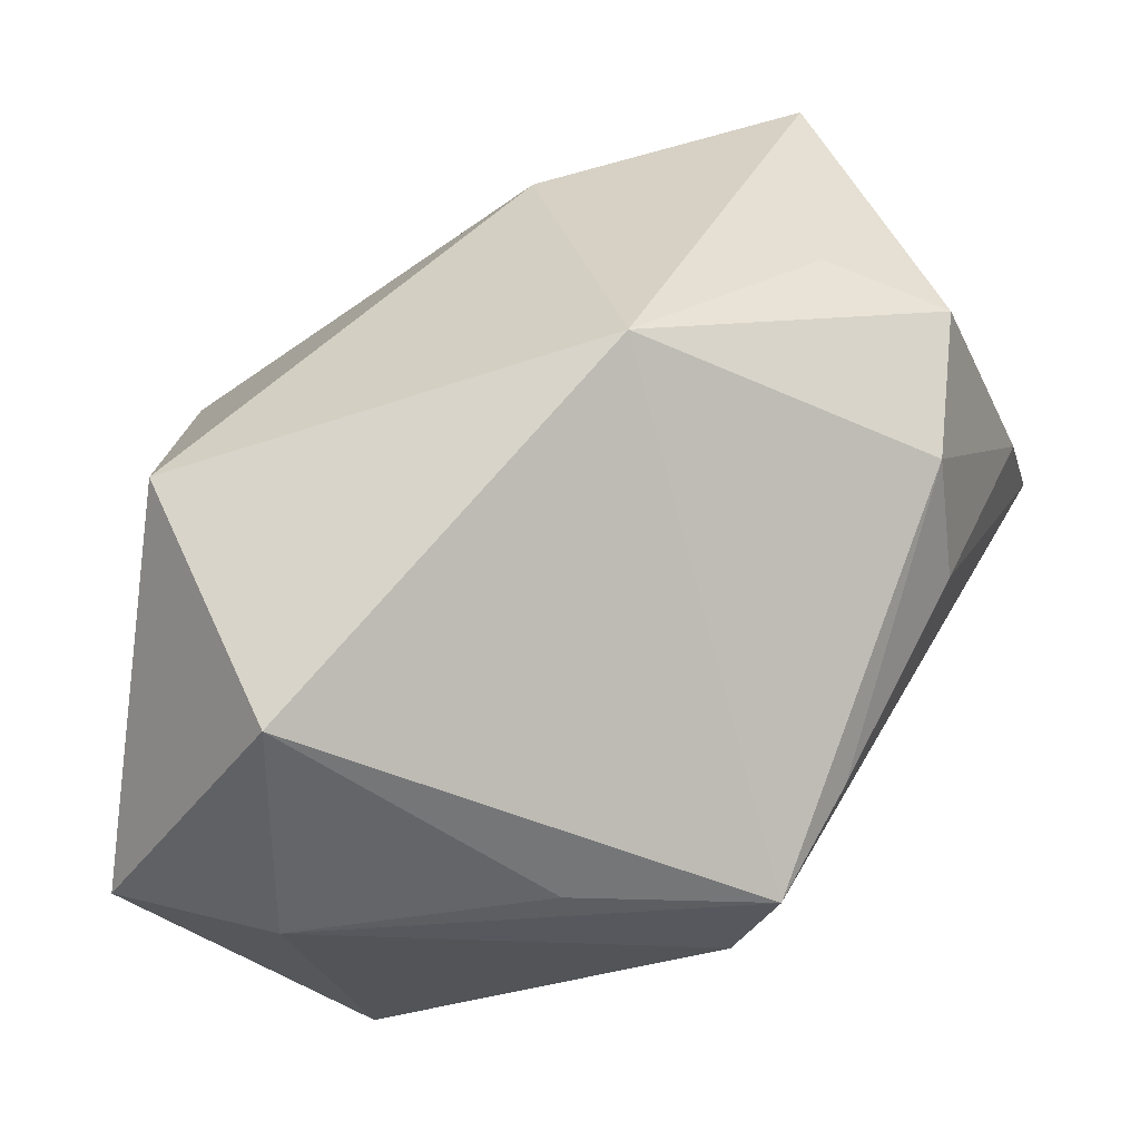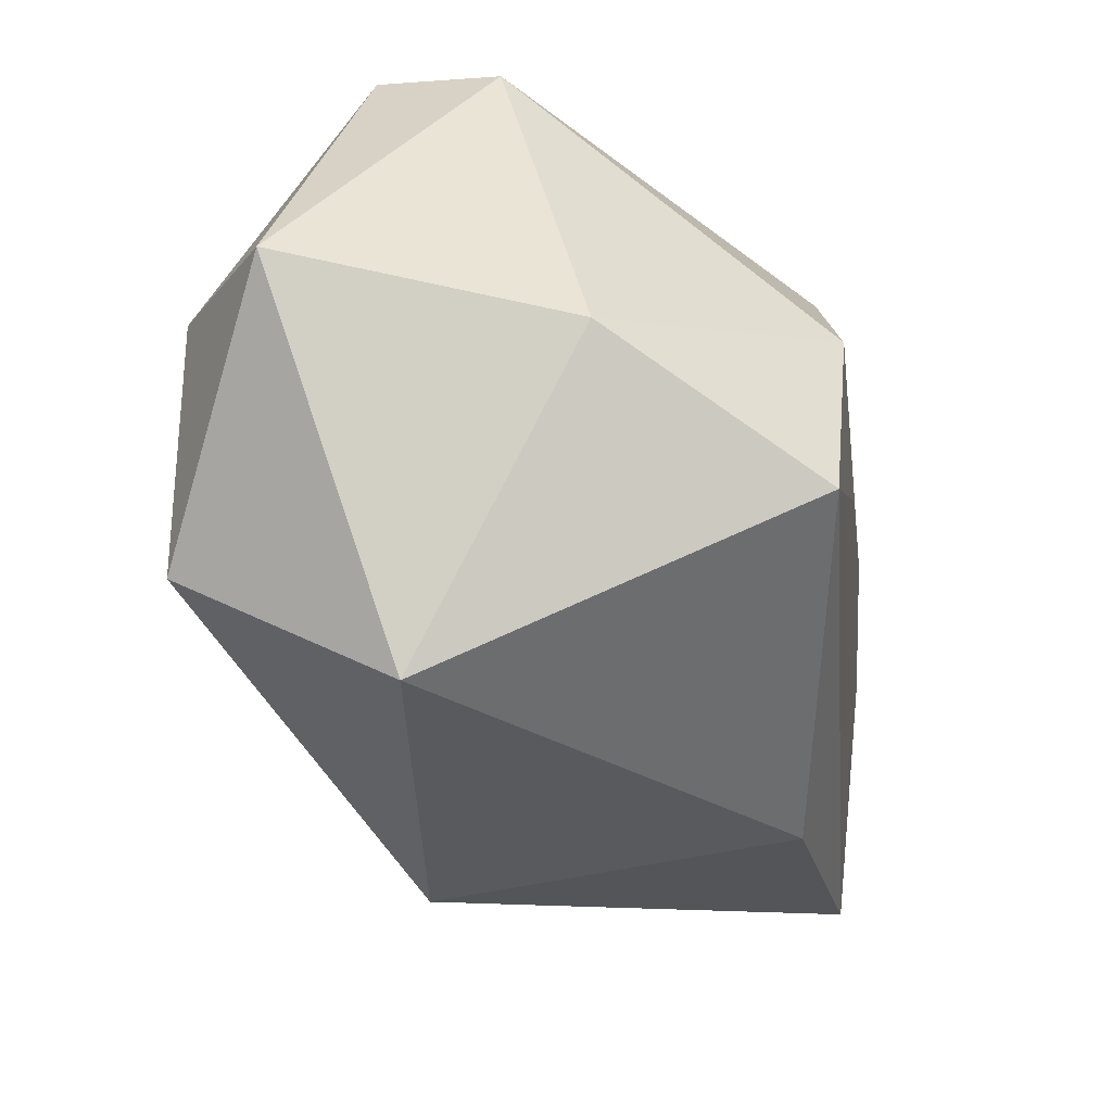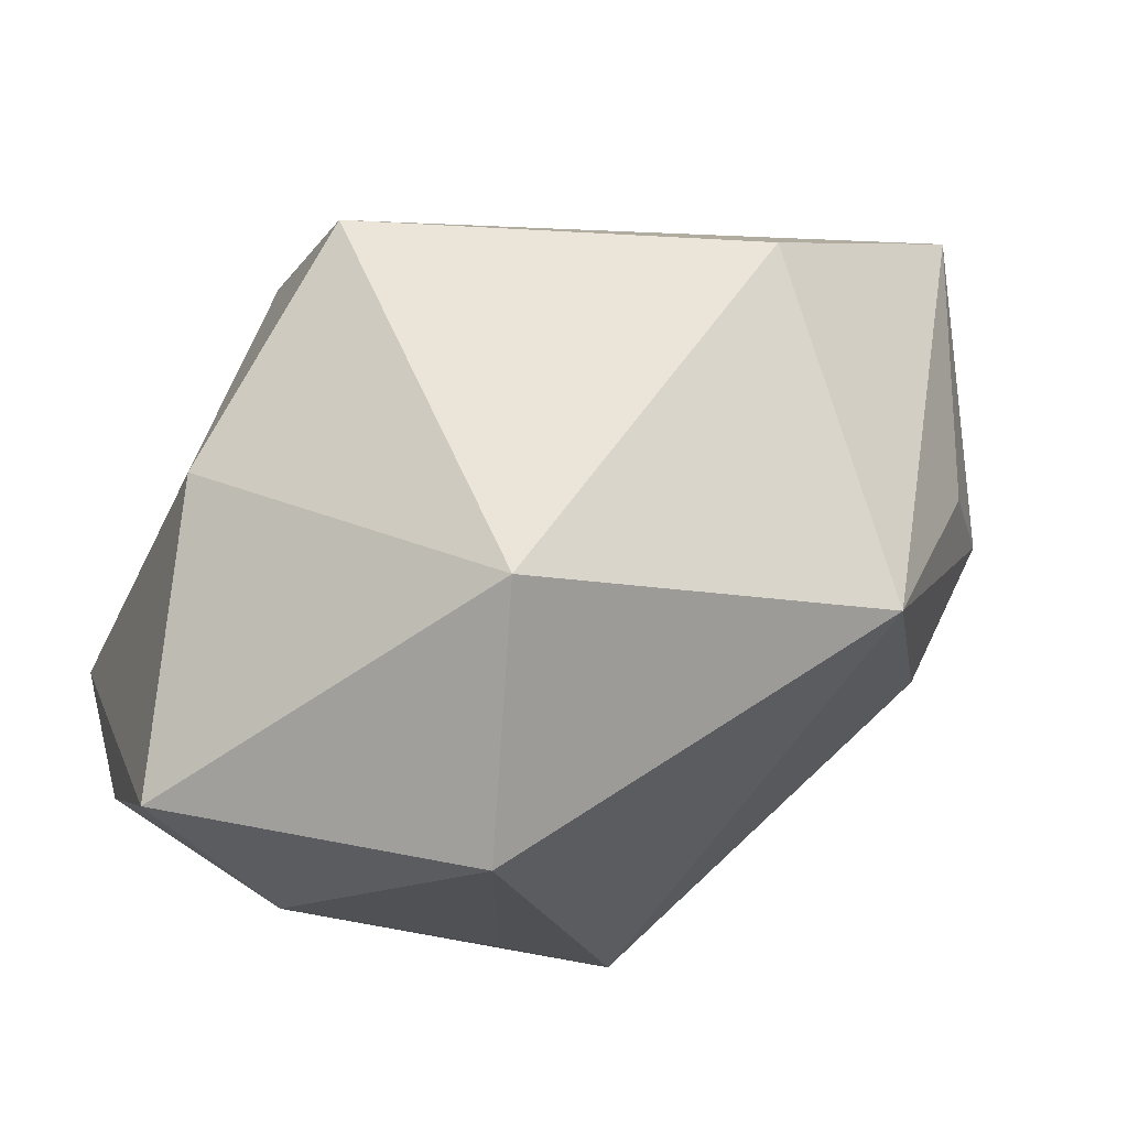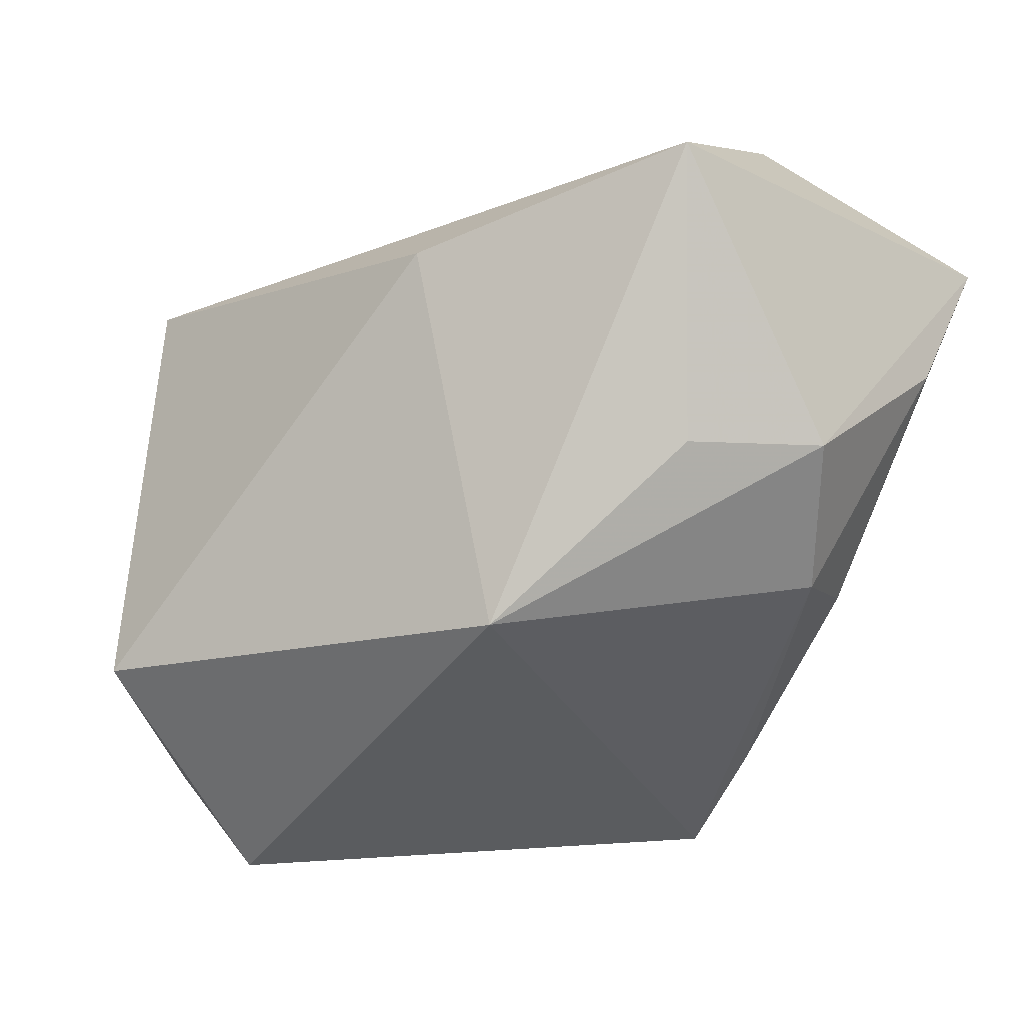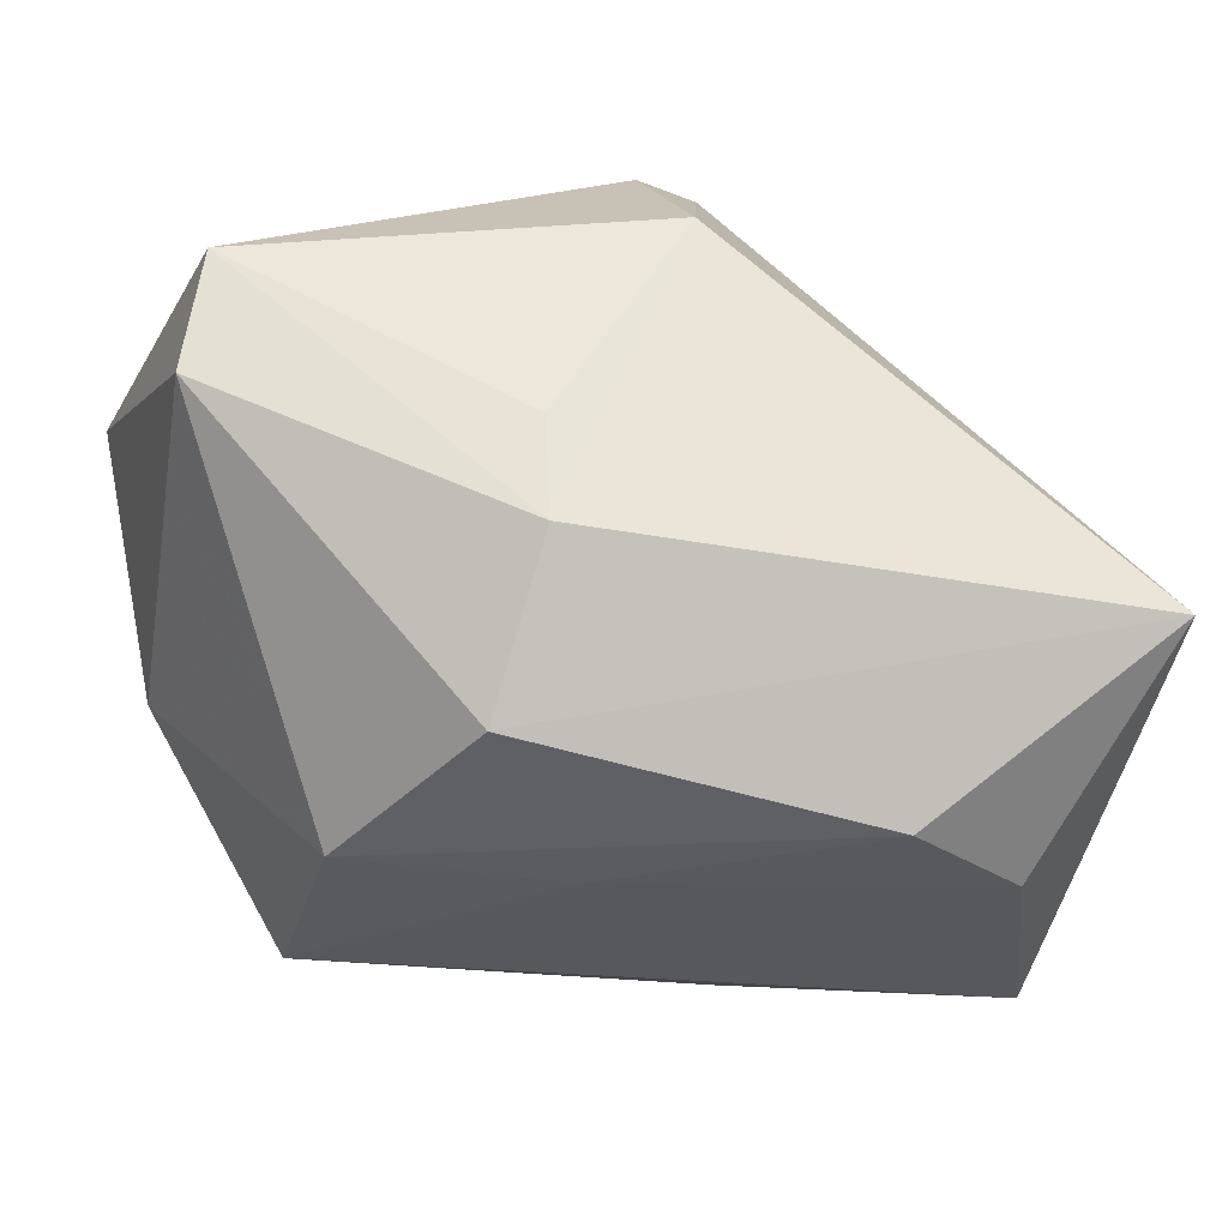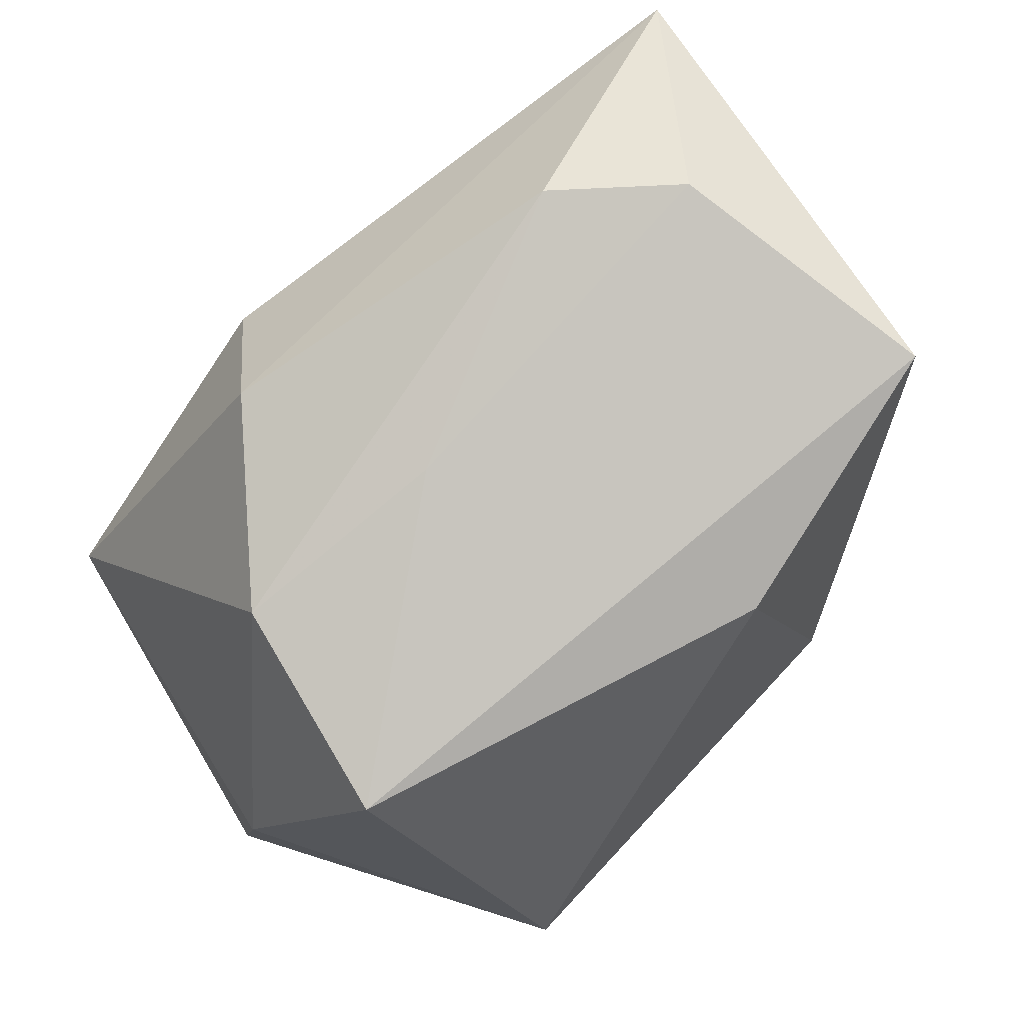
<metadata>
{"format":"obj","ext":"obj","renderer":"f3d","projection":"perspective","resolution":1024,"background":"white","views":[{"elev":-51.4,"azim":-162.5,"up":"+Y"},{"elev":-34.8,"azim":83.7,"up":"+Z"},{"elev":-19.7,"azim":145.6,"up":"+Y"},{"elev":-0.5,"azim":-151.0,"up":"+Y"},{"elev":54.5,"azim":168.8,"up":"+Z"},{"elev":74.7,"azim":135.2,"up":"+Y"}]}
</metadata>
<code>
v -0.01724 0.03335 0.0115
v -0.02959 0.03183 -0.02151
v -0.03885 0.006123 -0.01365
v 0.02568 0.02249 0.0045
v 0.03092 -0.007728 0.02774
v -0.04071 0.02359 0.01973
v 0.0304 0.01984 -0.01467
v -0.01061 -0.01437 0.02926
v 0.01266 0.02348 0.01965
v -0.03344 -0.007473 0.003385
v -0.008806 -0.0285 0.01956
v -0.01491 -0.03194 0.01213
v 0.02409 -0.0141 -0.03101
v 0.02709 -0.01849 0.02934
v 0.0244 -0.03303 0.002267
v 0.03821 -0.0008677 -0.005381
v -0.005782 0.02321 -0.02643
v 0.004451 0.002941 0.02934
v -0.04089 0.01303 0.00697
v 0.0176 -0.03303 -0.01862
v -0.0297 0.006397 -0.02168
v -0.02632 0.03441 0.002722
v -0.0217 -0.02337 0.009058
v 0.00653 0.02719 0.002003
v -0.01504 -0.009145 -0.02979
v 0.001436 -0.03303 0.005169
v 0.005839 0.01218 0.02849
v -0.03544 -0.006166 -0.007987
v 0.03858 -0.02728 -0.000896
f 1 6 9
f 9 6 27
f 17 7 13
f 2 7 17
f 13 25 17
f 17 25 2
f 22 2 6
f 6 1 22
f 22 7 2
f 4 1 9
f 6 2 3
f 12 25 20
f 20 25 13
f 29 20 13
f 15 20 29
f 14 15 29
f 9 27 5
f 5 27 14
f 5 4 9
f 14 29 5
f 12 15 11
f 11 15 14
f 8 11 14
f 8 27 6
f 8 6 12
f 12 11 8
f 24 4 7
f 1 4 24
f 7 22 24
f 24 22 1
f 2 25 21
f 21 3 2
f 25 3 21
f 26 15 12
f 12 20 26
f 26 20 15
f 7 4 16
f 4 5 16
f 16 5 29
f 13 7 16
f 16 29 13
f 14 27 18
f 18 8 14
f 27 8 18
f 12 6 23
f 6 10 23
f 6 3 19
f 19 10 6
f 28 19 3
f 10 19 28
f 28 23 10
f 28 3 25
f 12 23 28
f 28 25 12

</code>
